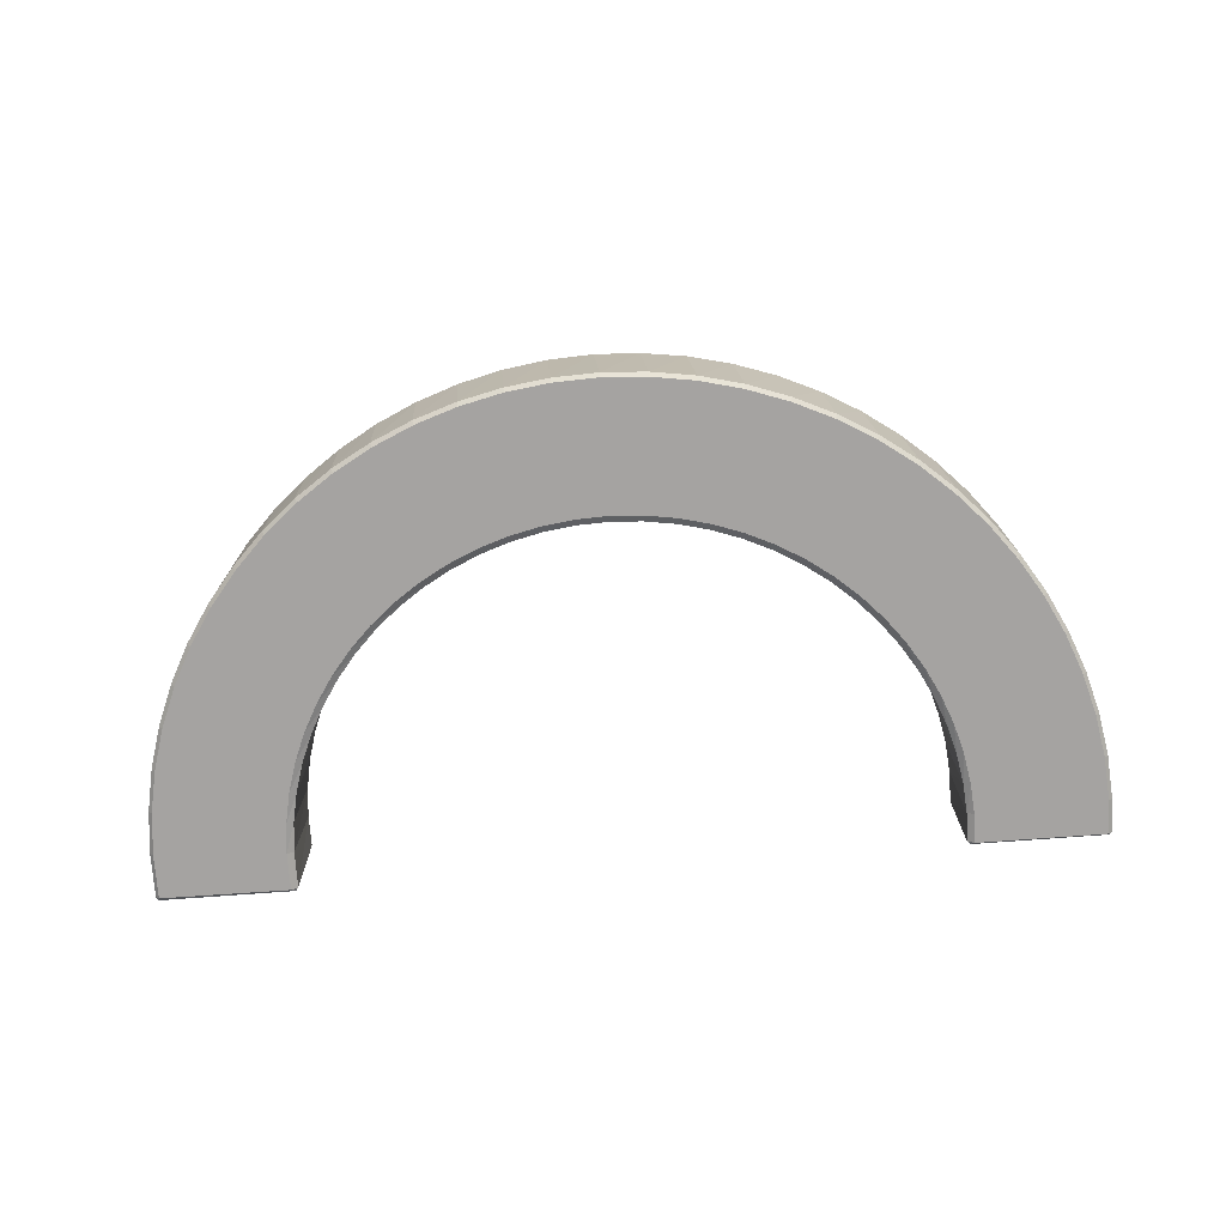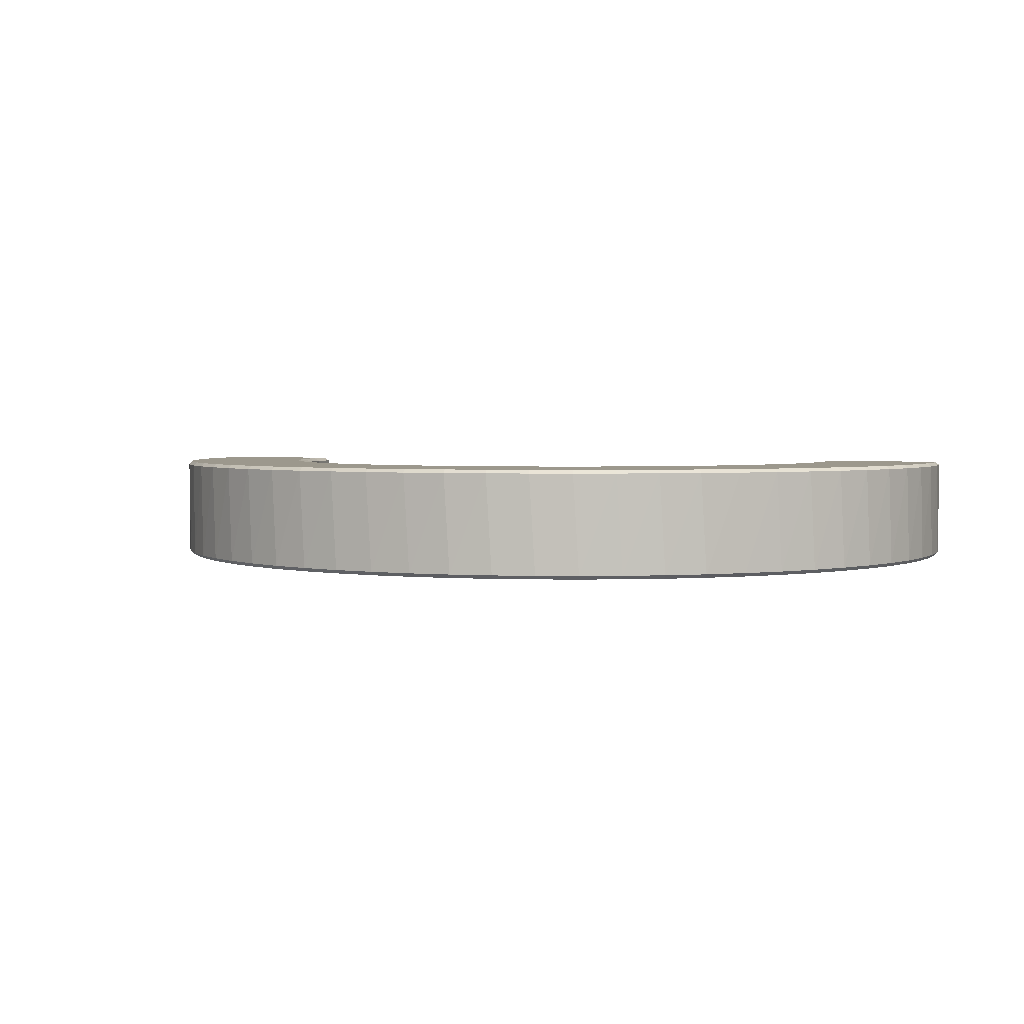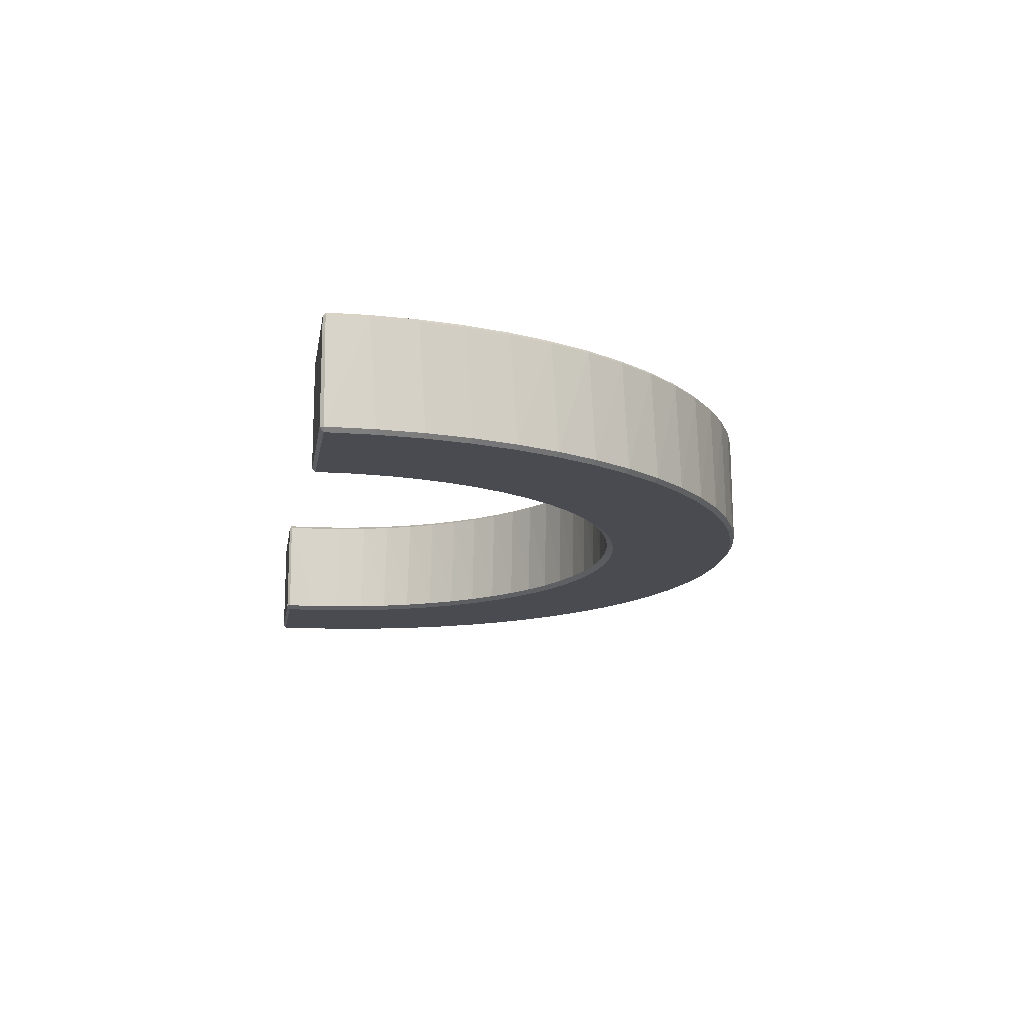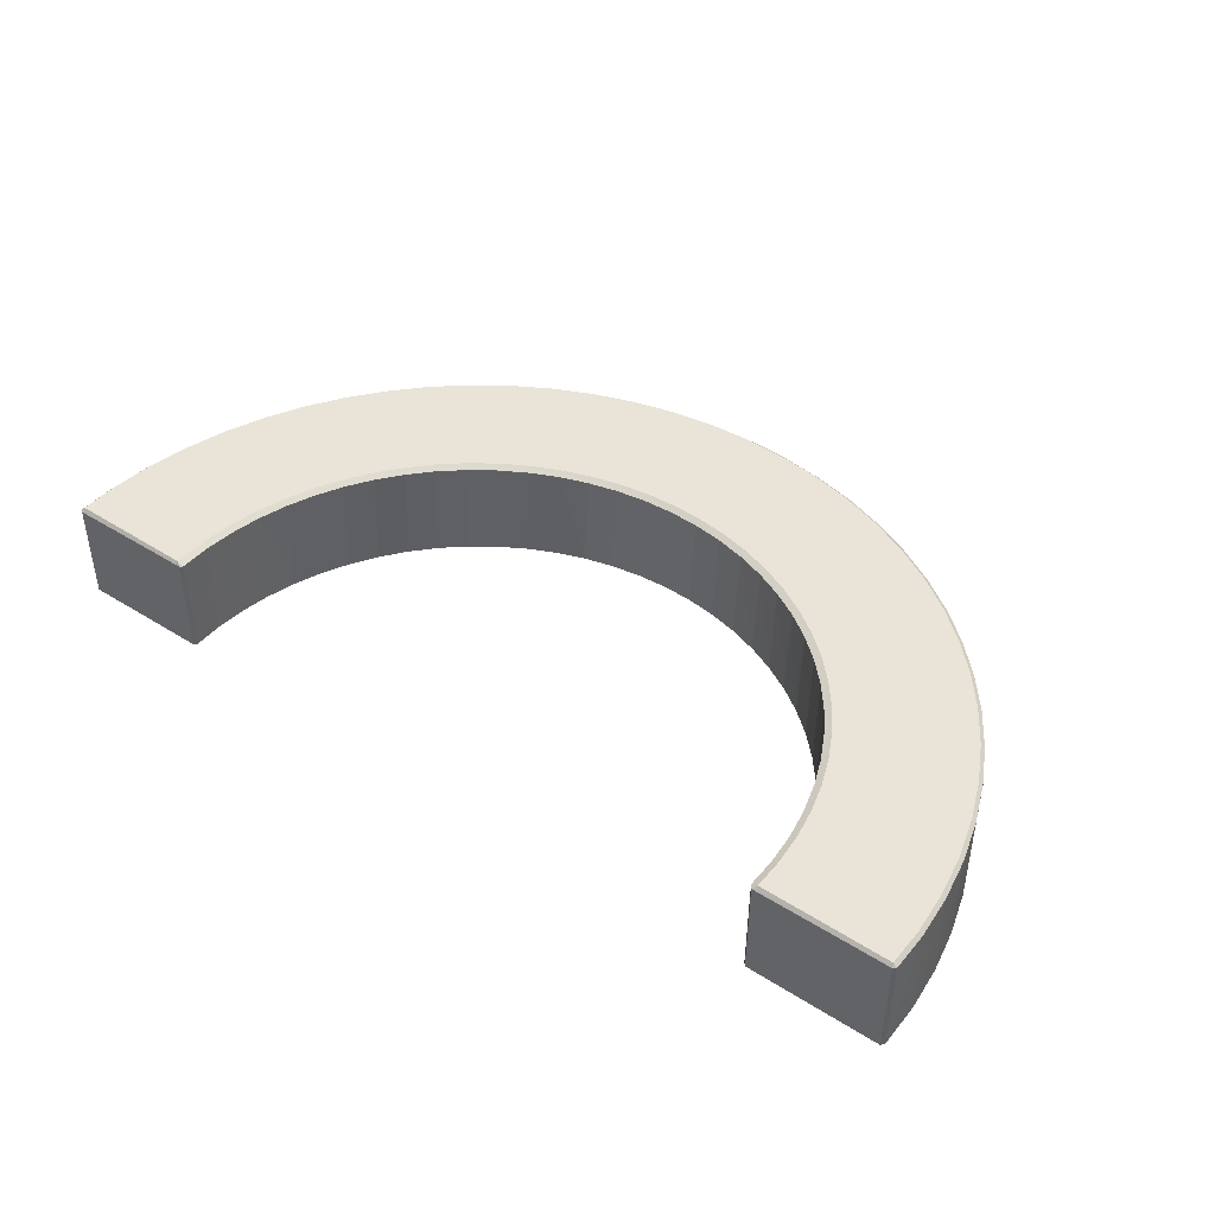
<metadata>
{"format":"obj","ext":"obj","renderer":"f3d","projection":"perspective","resolution":1024,"background":"white","views":[{"elev":-73.1,"azim":4.3,"up":"+Y"},{"elev":3.0,"azim":16.6,"up":"+Y"},{"elev":-14.5,"azim":-99.0,"up":"+Y"},{"elev":43.1,"azim":-143.2,"up":"+Y"}]}
</metadata>
<code>
o Circle
v -4.596 0.6885 0.001066
v -4.605 0.724 0.42
v -4.563 0.724 0.8567
v -4.48 0.724 1.287
v -4.356 0.724 1.708
v -4.193 0.724 2.116
v -3.992 0.724 2.506
v -3.755 0.724 2.875
v -3.484 0.724 3.22
v -3.181 0.724 3.537
v -2.85 0.724 3.824
v -2.492 0.724 4.079
v -2.112 0.724 4.298
v -1.713 0.724 4.48
v -1.299 0.724 4.624
v -0.8724 0.724 4.727
v -0.4382 0.724 4.79
v 4e-06 0.724 4.811
v 0.4382 0.724 4.79
v 0.8725 0.724 4.727
v 1.299 0.724 4.624
v 1.713 0.724 4.48
v 2.112 0.724 4.298
v 2.492 0.724 4.079
v 2.85 0.724 3.824
v 3.181 0.724 3.537
v 3.484 0.724 3.22
v 3.755 0.724 2.875
v 3.992 0.724 2.506
v 4.193 0.724 2.116
v 4.356 0.724 1.708
v 4.48 0.724 1.287
v 4.563 0.724 0.8567
v 4.605 0.724 0.42
v 4.595 0.6885 0.001066
v -3.323 0.6885 0.001066
v -3.315 0.724 0.3586
v -3.285 0.724 0.673
v -3.226 0.724 0.9832
v -3.137 0.724 1.286
v -3.019 0.724 1.579
v -2.875 0.724 1.86
v -2.704 0.724 2.126
v -2.508 0.724 2.374
v -2.291 0.724 2.603
v -2.052 0.724 2.81
v -1.794 0.724 2.993
v -1.521 0.724 3.151
v -1.234 0.724 3.282
v -0.9351 0.724 3.385
v -0.6282 0.724 3.46
v -0.3155 0.724 3.505
v 3e-06 0.724 3.52
v 0.3155 0.724 3.505
v 0.6282 0.724 3.46
v 0.9351 0.724 3.385
v 1.234 0.724 3.282
v 1.521 0.724 3.151
v 1.794 0.724 2.993
v 2.052 0.724 2.81
v 2.291 0.724 2.603
v 2.508 0.724 2.374
v 2.704 0.724 2.126
v 2.875 0.724 1.86
v 3.019 0.724 1.579
v 3.137 0.724 1.286
v 3.226 0.724 0.9832
v 3.285 0.724 0.673
v 3.315 0.724 0.3586
v 3.323 0.6885 0.001066
v -4.616 0.6885 0.001066
v -4.644 0.6885 0.4218
v -4.601 0.6885 0.8622
v -4.518 0.6885 1.297
v -4.393 0.6885 1.721
v -4.229 0.6885 2.132
v -4.026 0.6885 2.525
v -3.787 0.6885 2.897
v -3.513 0.6885 3.245
v -3.208 0.6885 3.565
v -2.874 0.6885 3.855
v -2.513 0.6885 4.111
v -2.13 0.6885 4.333
v -1.728 0.6885 4.516
v -1.31 0.6885 4.661
v -0.8798 0.6885 4.765
v -0.4419 0.6885 4.828
v 4e-06 0.6885 4.849
v 0.4419 0.6885 4.828
v 0.8798 0.6885 4.765
v 1.31 0.6885 4.661
v 1.728 0.6885 4.516
v 2.13 0.6885 4.333
v 2.513 0.6885 4.111
v 2.874 0.6885 3.855
v 3.208 0.6885 3.565
v 3.513 0.6885 3.245
v 3.787 0.6885 2.897
v 4.026 0.6885 2.525
v 4.229 0.6885 2.132
v 4.393 0.6885 1.721
v 4.518 0.6885 1.297
v 4.601 0.6885 0.8622
v 4.644 0.6885 0.4218
v 4.616 0.6885 0.001066
v -3.276 0.6885 0.001066
v -3.249 0.6885 0.3554
v -3.22 0.6885 0.6636
v -3.161 0.6885 0.9675
v -3.074 0.6885 1.265
v -2.959 0.6885 1.552
v -2.817 0.6885 1.827
v -2.65 0.6885 2.087
v -2.458 0.6885 2.331
v -2.245 0.6885 2.555
v -2.011 0.6885 2.758
v -1.759 0.6885 2.937
v -1.491 0.6885 3.092
v -1.209 0.6885 3.22
v -0.9164 0.6885 3.322
v -0.6156 0.6885 3.395
v -0.3092 0.6885 3.439
v 3e-06 0.6885 3.453
v 0.3092 0.6885 3.439
v 0.6156 0.6885 3.395
v 0.9164 0.6885 3.322
v 1.209 0.6885 3.22
v 1.491 0.6885 3.092
v 1.759 0.6885 2.937
v 2.011 0.6885 2.758
v 2.245 0.6885 2.555
v 2.458 0.6885 2.331
v 2.65 0.6885 2.087
v 2.817 0.6885 1.827
v 2.959 0.6885 1.552
v 3.074 0.6885 1.265
v 3.161 0.6885 0.9675
v 3.22 0.6885 0.6636
v 3.249 0.6885 0.3554
v 3.277 0.6885 0.001066
v 4.6 -0.3446 0.001066
v 4.615 -0.3835 0.3747
v 4.579 -0.3835 0.8119
v 4.501 -0.3835 1.244
v 4.383 -0.3835 1.666
v 4.225 -0.3835 2.075
v 4.028 -0.3835 2.468
v 3.796 -0.3835 2.84
v 3.529 -0.3835 3.188
v 3.23 -0.3835 3.509
v 2.902 -0.3835 3.801
v 2.548 -0.3835 4.059
v 2.171 -0.3835 4.284
v 1.774 -0.3835 4.471
v 1.362 -0.3835 4.619
v 0.9366 -0.3835 4.728
v 0.5032 -0.3835 4.796
v 0.06525 -0.3835 4.822
v -0.3732 -0.3835 4.807
v -0.8081 -0.3835 4.75
v -1.236 -0.3835 4.652
v -1.652 -0.3835 4.514
v -2.053 -0.3835 4.337
v -2.436 -0.3835 4.122
v -2.796 -0.3835 3.872
v -3.132 -0.3835 3.589
v -3.438 -0.3835 3.275
v -3.714 -0.3835 2.934
v -3.955 -0.3835 2.568
v -4.161 -0.3835 2.181
v -4.329 -0.3835 1.775
v -4.458 -0.3835 1.356
v -4.547 -0.3835 0.9265
v -4.594 -0.3835 0.4903
v -4.59 -0.3446 0.001066
v 3.329 -0.3446 0.001066
v 3.325 -0.3835 0.3295
v 3.299 -0.3835 0.6443
v 3.243 -0.3835 0.9551
v 3.158 -0.3835 1.259
v 3.044 -0.3835 1.554
v 2.903 -0.3835 1.836
v 2.735 -0.3835 2.104
v 2.543 -0.3835 2.355
v 2.328 -0.3835 2.586
v 2.092 -0.3835 2.796
v 1.837 -0.3835 2.983
v 1.565 -0.3835 3.144
v 1.28 -0.3835 3.279
v 0.9825 -0.3835 3.386
v 0.6765 -0.3835 3.464
v 0.3645 -0.3835 3.513
v 0.04918 -0.3835 3.532
v -0.2665 -0.3835 3.521
v -0.5797 -0.3835 3.48
v -0.8875 -0.3835 3.409
v -1.187 -0.3835 3.31
v -1.476 -0.3835 3.182
v -1.752 -0.3835 3.028
v -2.011 -0.3835 2.848
v -2.253 -0.3835 2.644
v -2.473 -0.3835 2.418
v -2.672 -0.3835 2.172
v -2.846 -0.3835 1.909
v -2.994 -0.3835 1.63
v -3.115 -0.3835 1.338
v -3.208 -0.3835 1.036
v -3.271 -0.3835 0.7268
v -3.305 -0.3835 0.4127
v -3.317 -0.3446 0.001066
v 4.621 -0.3446 0.001066
v 4.654 -0.3446 0.3765
v 4.617 -0.3446 0.8173
v 4.539 -0.3446 1.253
v 4.42 -0.3446 1.679
v 4.26 -0.3446 2.091
v 4.063 -0.3446 2.487
v 3.828 -0.3446 2.862
v 3.559 -0.3446 3.213
v 3.258 -0.3446 3.537
v 2.927 -0.3446 3.831
v 2.57 -0.3446 4.092
v 2.19 -0.3446 4.318
v 1.789 -0.3446 4.507
v 1.373 -0.3446 4.657
v 0.9446 -0.3446 4.767
v 0.5076 -0.3446 4.835
v 0.06598 -0.3446 4.862
v -0.3761 -0.3446 4.846
v -0.8148 -0.3446 4.789
v -1.246 -0.3446 4.69
v -1.666 -0.3446 4.55
v -2.07 -0.3446 4.372
v -2.456 -0.3446 4.155
v -2.82 -0.3446 3.903
v -3.158 -0.3446 3.618
v -3.467 -0.3446 3.302
v -3.745 -0.3446 2.957
v -3.989 -0.3446 2.588
v -4.196 -0.3446 2.198
v -4.366 -0.3446 1.789
v -4.496 -0.3446 1.366
v -4.585 -0.3446 0.9328
v -4.632 -0.3446 0.493
v -4.61 -0.3446 0.001066
v 3.282 -0.3446 0.001066
v 3.259 -0.3446 0.3277
v 3.233 -0.3446 0.6362
v 3.178 -0.3446 0.9408
v 3.095 -0.3446 1.239
v 2.984 -0.3446 1.528
v 2.845 -0.3446 1.805
v 2.681 -0.3446 2.067
v 2.493 -0.3446 2.313
v 2.282 -0.3446 2.539
v 2.051 -0.3446 2.745
v 1.801 -0.3446 2.928
v 1.535 -0.3446 3.086
v 1.255 -0.3446 3.218
v 0.9634 -0.3446 3.323
v 0.6635 -0.3446 3.4
v 0.3577 -0.3446 3.447
v 0.04867 -0.3446 3.466
v -0.2607 -0.3446 3.455
v -0.5676 -0.3446 3.415
v -0.8693 -0.3446 3.346
v -1.163 -0.3446 3.248
v -1.446 -0.3446 3.123
v -1.716 -0.3446 2.972
v -1.971 -0.3446 2.795
v -2.207 -0.3446 2.596
v -2.423 -0.3446 2.374
v -2.618 -0.3446 2.133
v -2.788 -0.3446 1.875
v -2.934 -0.3446 1.602
v -3.052 -0.3446 1.316
v -3.143 -0.3446 1.02
v -3.205 -0.3446 0.717
v -3.239 -0.3446 0.4093
v -3.27 -0.3446 0.001066
v 3.315 0.724 0.0218
v 3.249 0.6885 0.02496
v -4.605 0.724 0.02699
v -3.315 0.724 0.03597
v 4.605 0.724 0.03554
v 4.644 0.6885 0.03369
v -4.644 0.6885 0.02514
v -3.309 -0.3835 0.03164
v -3.243 -0.3446 0.03447
v -4.599 -0.3835 0.03885
v 4.609 -0.3835 0.02582
v 3.321 -0.3835 0.02826
v -4.638 -0.3446 0.03787
v 4.648 -0.3446 0.02387
v 3.255 -0.3446 0.03275
v -3.249 0.6885 0.03913
f 47 48 117 116
f 46 47 116 115
f 45 46 115 114
f 44 45 114 113
f 43 44 113 112
f 42 43 112 111
f 41 42 111 110
f 40 41 110 109
f 39 40 109 108
f 38 39 108 107
f 284 37 107 296
f 37 38 107
f 69 281 282 139
f 68 69 138 137
f 67 68 137 136
f 66 67 136 135
f 65 66 135 134
f 64 65 134 133
f 63 64 133 132
f 62 63 132 131
f 61 62 131 130
f 60 61 130 129
f 59 60 129 128
f 58 59 128 127
f 57 58 127 126
f 56 57 126 125
f 55 56 125 124
f 54 55 124 123
f 53 54 123 122
f 52 53 122 121
f 51 52 121 120
f 50 51 120 119
f 49 50 119 118
f 48 49 118 117
f 2 37 283
f 3 38 2
f 4 39 3
f 5 40 4
f 6 41 5
f 7 42 6
f 8 43 7
f 9 44 8
f 10 45 9
f 11 46 10
f 12 47 11
f 13 48 12
f 14 49 13
f 15 50 14
f 16 51 15
f 17 52 16
f 18 53 17
f 19 54 18
f 20 55 19
f 21 56 20
f 22 57 21
f 23 58 22
f 24 59 23
f 25 60 24
f 26 61 25
f 27 62 26
f 28 63 27
f 29 64 28
f 30 65 29
f 31 66 30
f 32 67 31
f 33 68 32
f 34 69 33
f 285 281 34
f 69 34 281
f 68 33 69
f 67 32 68
f 66 31 67
f 65 30 66
f 64 29 65
f 63 28 64
f 62 27 63
f 61 26 62
f 60 25 61
f 59 24 60
f 58 23 59
f 57 22 58
f 56 21 57
f 55 20 56
f 54 19 55
f 53 18 54
f 52 17 53
f 51 16 52
f 50 15 51
f 49 14 50
f 48 13 49
f 47 12 48
f 46 11 47
f 45 10 46
f 44 9 45
f 43 8 44
f 42 7 43
f 41 6 42
f 40 5 41
f 39 4 40
f 38 3 39
f 37 2 38
f 284 283 37
f 104 286 285
f 285 34 104
f 104 34 103
f 34 33 103
f 103 33 102
f 33 32 102
f 102 32 101
f 32 31 101
f 101 31 100
f 31 30 100
f 100 30 99
f 30 29 99
f 99 29 98
f 29 28 98
f 98 28 97
f 28 27 97
f 97 27 96
f 27 26 96
f 96 26 95
f 26 25 95
f 95 25 94
f 25 24 94
f 94 24 93
f 24 23 93
f 93 23 92
f 23 22 92
f 92 22 91
f 22 21 91
f 91 21 90
f 21 20 90
f 90 20 89
f 20 19 89
f 89 19 88
f 19 18 88
f 88 18 87
f 18 17 87
f 87 17 86
f 17 16 86
f 86 16 85
f 16 15 85
f 85 15 84
f 15 14 84
f 84 14 83
f 14 13 83
f 83 13 82
f 13 12 82
f 82 12 81
f 12 11 81
f 81 11 80
f 11 10 80
f 80 10 79
f 10 9 79
f 79 9 78
f 9 8 78
f 78 8 77
f 8 7 77
f 77 7 76
f 7 6 76
f 76 6 75
f 6 5 75
f 75 5 74
f 5 4 74
f 74 4 73
f 4 3 73
f 73 3 72
f 3 2 72
f 72 2 287
f 2 283 287
f 183 184 253 252
f 182 183 252 251
f 181 182 251 250
f 180 181 250 249
f 179 180 249 248
f 178 179 248 247
f 292 177 247 295
f 209 288 289 279
f 208 209 278 277
f 207 208 277 276
f 206 207 276 275
f 205 206 275 274
f 204 205 274 273
f 203 204 273 272
f 202 203 272 271
f 201 202 271 270
f 200 201 270 269
f 199 200 269 268
f 198 199 268 267
f 197 198 267 266
f 196 197 266 265
f 195 196 265 264
f 194 195 264 263
f 193 194 263 262
f 192 193 262 261
f 191 192 261 260
f 190 191 260 259
f 189 190 259 258
f 188 189 258 257
f 187 188 257 256
f 186 187 256 255
f 185 186 255 254
f 184 185 254 253
f 142 177 291
f 143 178 142
f 144 179 143
f 145 180 144
f 146 181 145
f 147 182 146
f 148 183 147
f 149 184 148
f 150 185 149
f 151 186 150
f 152 187 151
f 153 188 152
f 154 189 153
f 155 190 154
f 156 191 155
f 157 192 156
f 158 193 157
f 159 194 158
f 160 195 159
f 161 196 160
f 162 197 161
f 163 198 162
f 164 199 163
f 165 200 164
f 166 201 165
f 167 202 166
f 168 203 167
f 169 204 168
f 170 205 169
f 171 206 170
f 172 207 171
f 172 173 208
f 173 174 209
f 174 290 288
f 288 209 174
f 209 208 173
f 208 207 172
f 206 171 207
f 205 170 206
f 204 169 205
f 203 168 204
f 202 167 203
f 201 166 202
f 200 165 201
f 199 164 200
f 198 163 199
f 197 162 198
f 196 161 197
f 195 160 196
f 194 159 195
f 193 158 194
f 192 157 193
f 191 156 192
f 190 155 191
f 189 154 190
f 188 153 189
f 187 152 188
f 186 151 187
f 185 150 186
f 184 149 185
f 183 148 184
f 182 147 183
f 181 146 182
f 180 145 181
f 179 144 180
f 178 143 179
f 177 142 178
f 292 291 177
f 244 293 174
f 174 293 290
f 173 244 174
f 244 173 243
f 173 172 243
f 243 172 242
f 172 171 242
f 242 171 241
f 240 241 171
f 171 170 240
f 240 170 239
f 170 169 239
f 239 169 238
f 169 168 238
f 238 168 237
f 168 167 237
f 237 167 236
f 167 166 236
f 236 166 235
f 166 165 235
f 235 165 234
f 165 164 234
f 234 164 233
f 164 163 233
f 233 163 232
f 163 162 232
f 232 162 231
f 162 161 231
f 231 161 230
f 161 160 230
f 230 160 229
f 160 159 229
f 229 159 228
f 159 158 228
f 228 158 227
f 158 157 227
f 227 157 226
f 157 156 226
f 226 156 225
f 156 155 225
f 225 155 224
f 155 154 224
f 224 154 223
f 154 153 223
f 223 153 222
f 153 152 222
f 222 152 221
f 152 151 221
f 221 151 220
f 151 150 220
f 220 150 219
f 150 149 219
f 219 149 218
f 149 148 218
f 218 148 217
f 148 147 217
f 217 147 216
f 147 146 216
f 216 146 215
f 146 145 215
f 215 145 214
f 145 144 214
f 214 144 213
f 144 143 213
f 213 143 212
f 143 142 212
f 212 142 294
f 142 291 294
f 244 72 293
f 72 244 73
f 244 243 73
f 73 243 74
f 243 242 74
f 74 242 75
f 242 241 75
f 75 241 76
f 241 240 76
f 76 240 77
f 240 239 77
f 77 239 78
f 239 238 78
f 78 238 79
f 238 237 79
f 79 237 80
f 237 236 80
f 80 236 81
f 236 235 81
f 81 235 82
f 235 234 82
f 82 234 83
f 234 233 83
f 83 233 84
f 233 232 84
f 84 232 85
f 232 231 85
f 85 231 86
f 231 230 86
f 86 230 87
f 230 229 87
f 87 229 88
f 229 228 88
f 88 228 89
f 228 227 89
f 89 227 90
f 227 226 90
f 90 226 91
f 226 225 91
f 91 225 92
f 225 224 92
f 92 224 93
f 224 223 93
f 93 223 94
f 223 222 94
f 94 222 95
f 222 221 95
f 95 221 96
f 221 220 96
f 96 220 97
f 220 219 97
f 97 219 98
f 219 218 98
f 98 218 99
f 218 217 99
f 99 217 100
f 217 216 100
f 100 216 101
f 216 215 101
f 101 215 102
f 215 214 102
f 102 214 103
f 214 213 103
f 103 213 104
f 213 212 104
f 104 212 286
f 212 294 286
f 287 293 72
f 295 247 282
f 282 247 139
f 247 248 139
f 139 248 138
f 248 249 138
f 138 249 137
f 249 250 137
f 137 250 136
f 250 251 136
f 136 251 135
f 251 252 135
f 135 252 134
f 252 253 134
f 134 253 133
f 253 254 133
f 133 254 132
f 254 255 132
f 132 255 131
f 255 256 131
f 131 256 130
f 256 257 130
f 130 257 129
f 257 258 129
f 129 258 128
f 258 259 128
f 128 259 127
f 259 260 127
f 127 260 126
f 260 261 126
f 126 261 125
f 261 262 125
f 125 262 124
f 262 263 124
f 124 263 123
f 263 264 123
f 123 264 122
f 264 265 122
f 122 265 121
f 265 266 121
f 121 266 120
f 266 267 120
f 120 267 119
f 267 268 119
f 119 268 118
f 268 269 118
f 118 269 117
f 269 270 117
f 117 270 116
f 270 271 116
f 116 271 115
f 271 272 115
f 115 272 114
f 272 273 114
f 114 273 113
f 273 274 113
f 113 274 112
f 274 275 112
f 112 275 111
f 275 276 111
f 111 276 110
f 276 277 110
f 110 277 109
f 277 278 109
f 109 278 108
f 278 279 108
f 108 279 107
f 279 289 107
f 107 289 296
f 35 105 141
f 139 138 69
f 177 178 247
f 210 106 280
f 279 278 209
f 140 281 70
f 1 283 284 36
f 70 281 285 35
f 35 285 105
f 1 71 283
f 280 288 210
f 210 288 290 175
f 141 291 292 176
f 293 245 290
f 141 211 291
f 105 286 294 211
f 245 293 287 71
f 246 295 282 140
f 106 296 289 280
f 295 246 292
f 106 36 284
f 35 176 70
f 70 246 140
f 176 246 70
f 176 35 141
f 141 105 211
f 106 210 36
f 36 175 1
f 175 245 1
f 1 245 71
f 175 36 210
f 286 105 285
f 246 176 292
f 284 296 106
f 245 175 290
f 288 280 289
f 283 71 287
f 281 140 282
f 291 211 294

</code>
